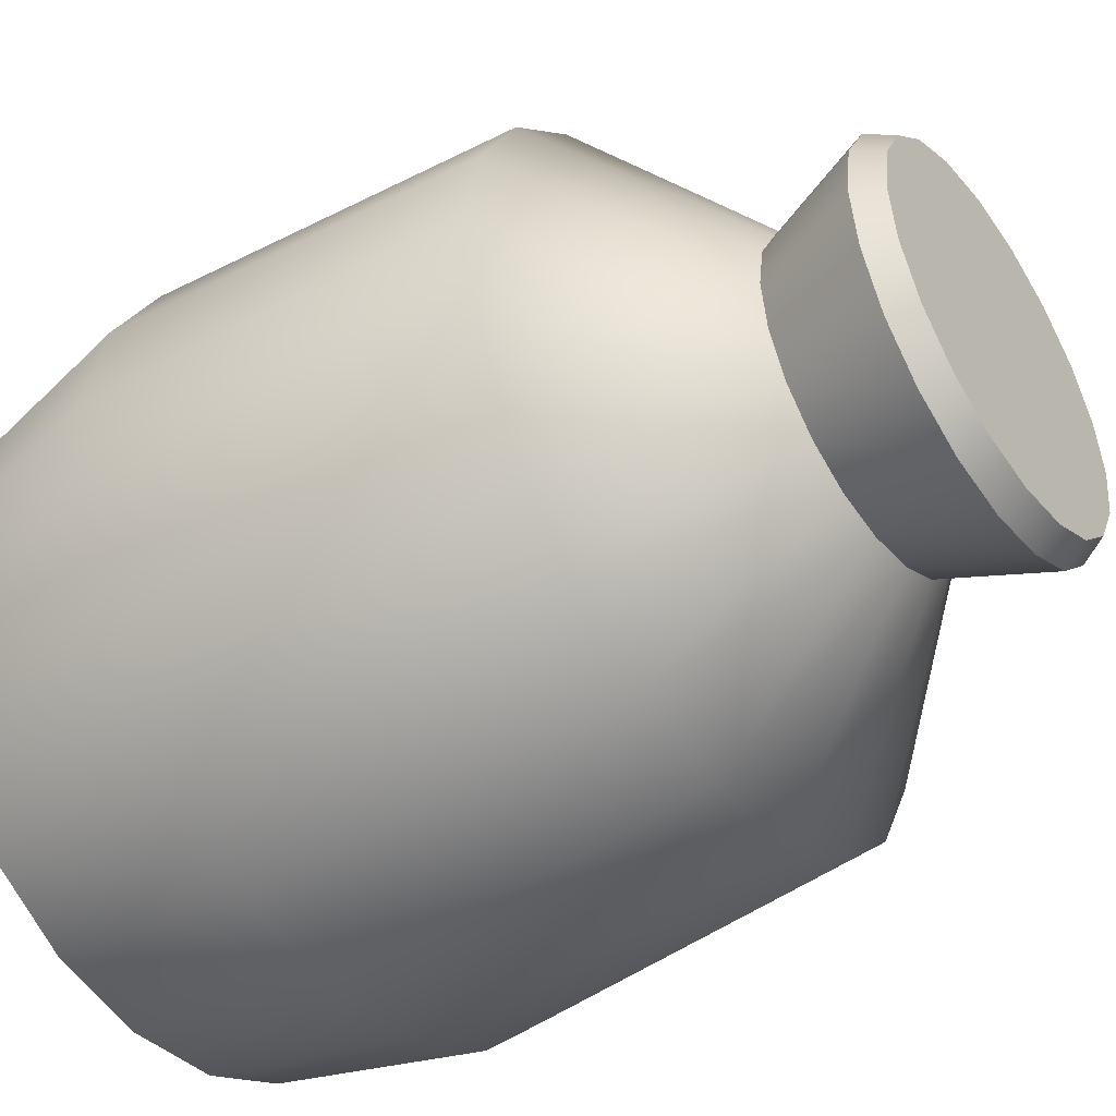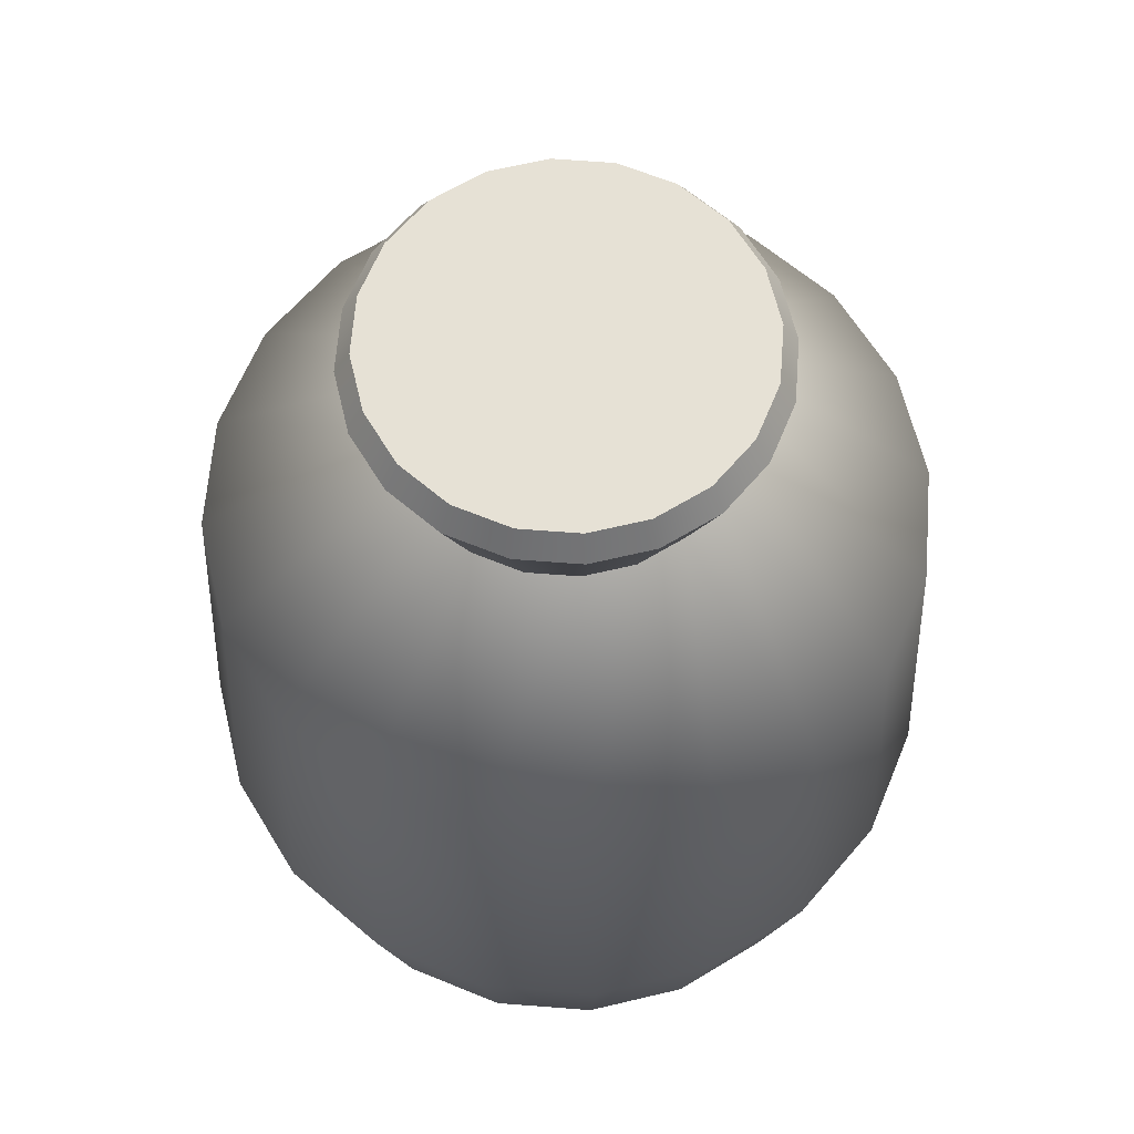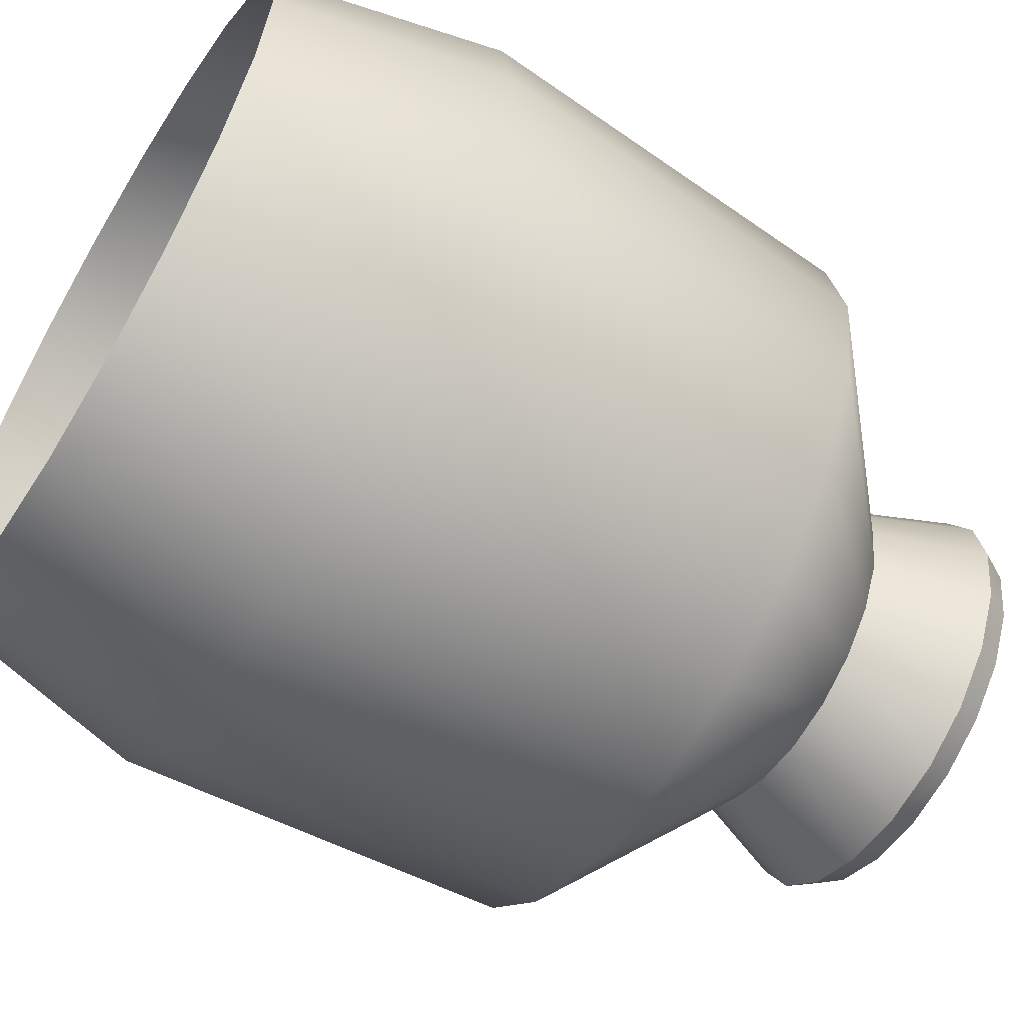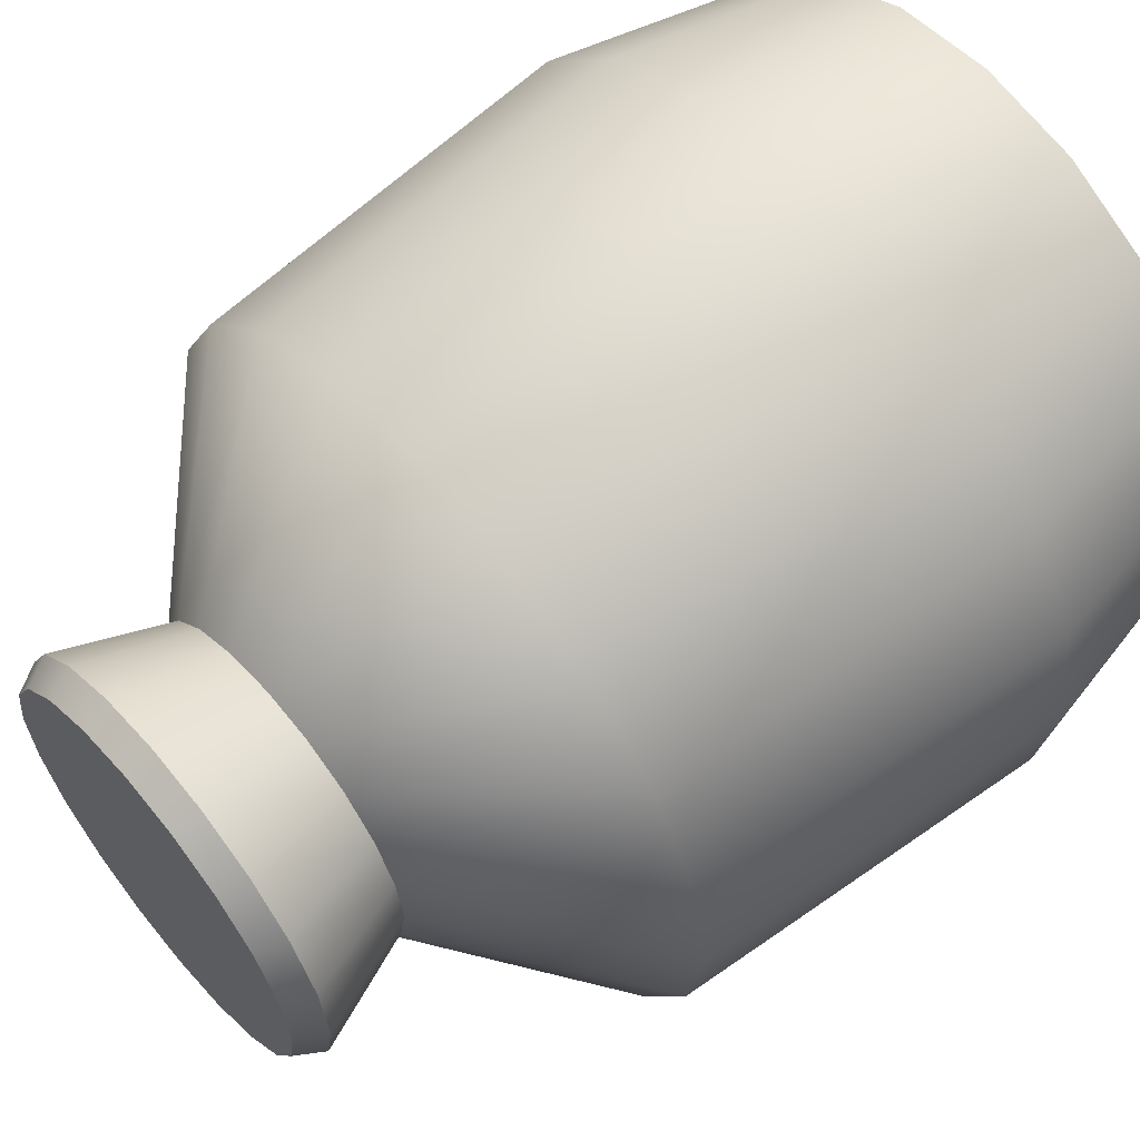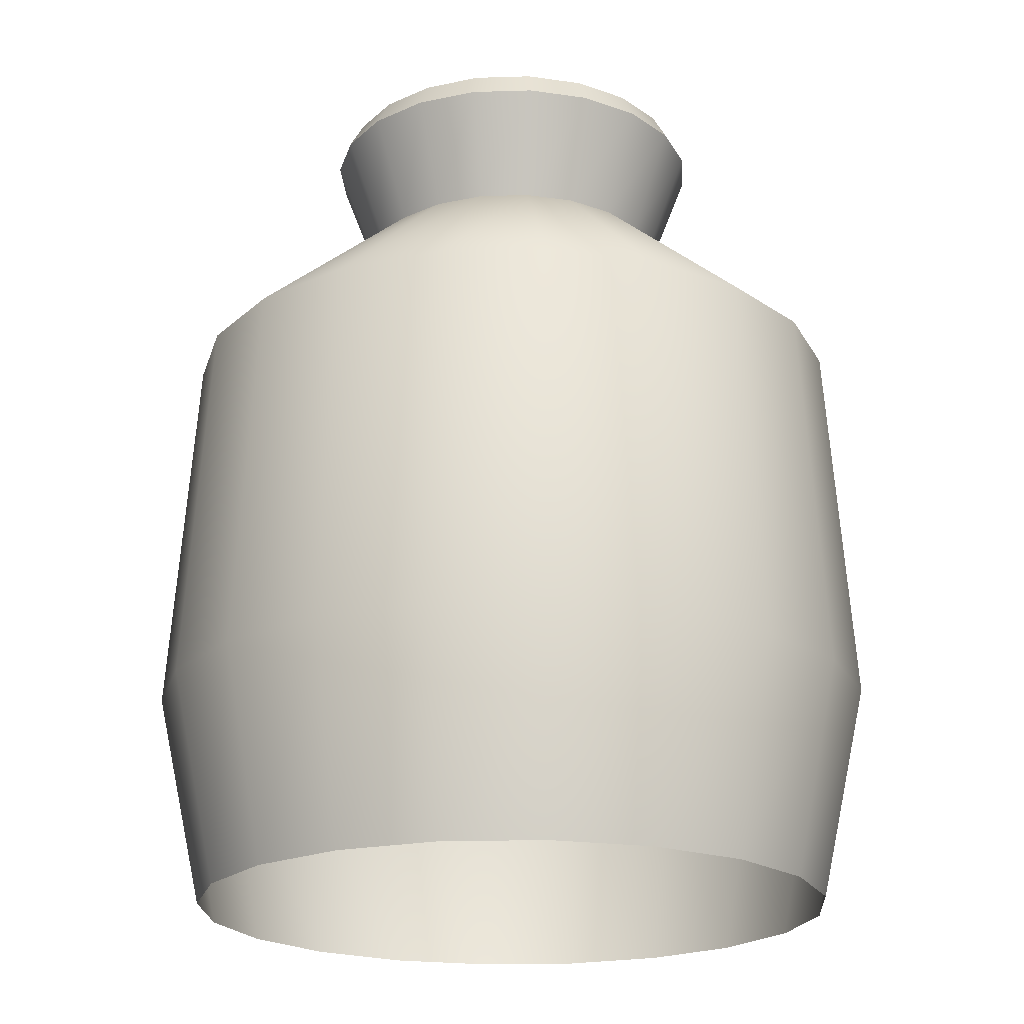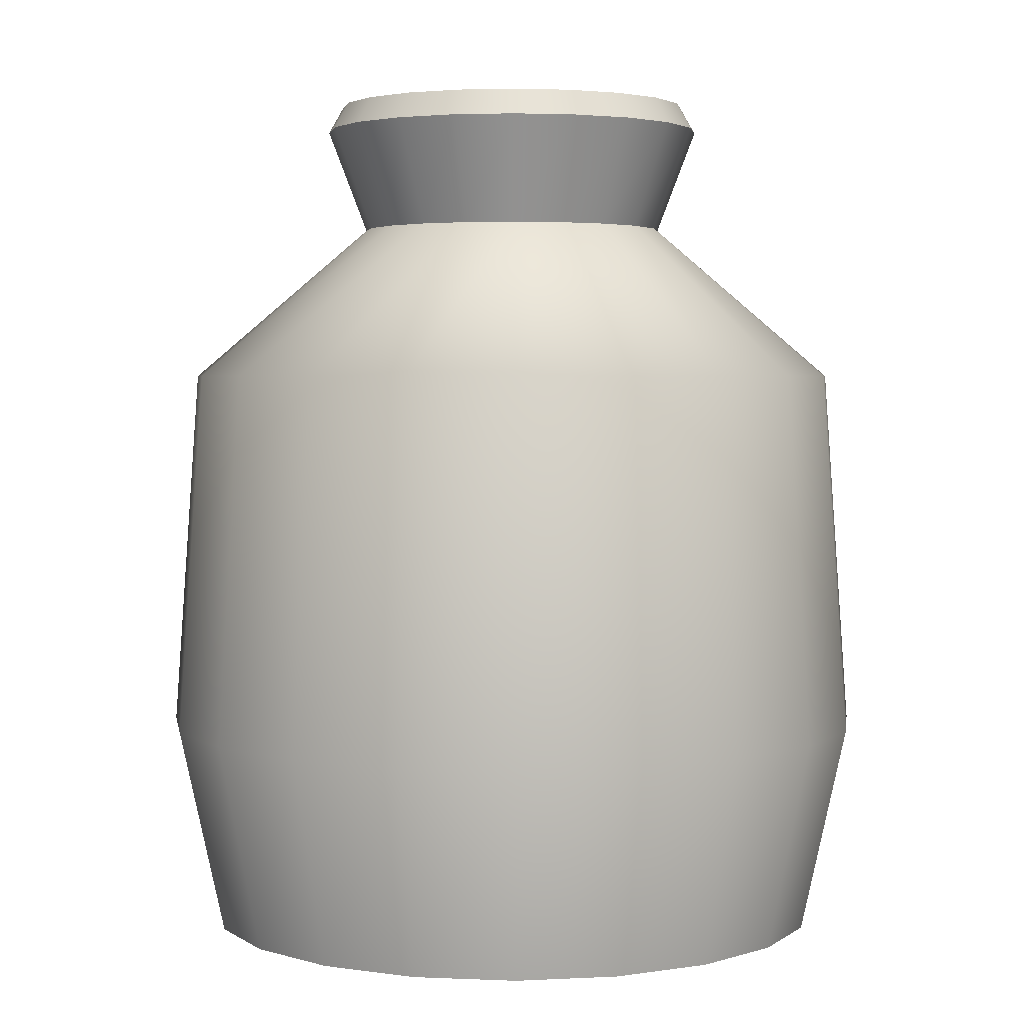
<metadata>
{"format":"obj","ext":"obj","renderer":"f3d","projection":"perspective","resolution":1024,"background":"white","views":[{"elev":-46.3,"azim":124.7,"up":"+Z"},{"elev":64.1,"azim":49.5,"up":"+Y"},{"elev":-60.8,"azim":58.5,"up":"+Z"},{"elev":60.8,"azim":-130.0,"up":"+Z"},{"elev":-20.6,"azim":84.2,"up":"+Y"},{"elev":3.2,"azim":179.3,"up":"+Y"}]}
</metadata>
<code>
o Pot
v 0.1065 0 0.499
v 0.09062 0 0.4678
v 0.06584 0 0.443
v 0.03461 0 0.4271
v 0 0 0.4216
v -0.03461 0 0.4271
v -0.06584 0 0.443
v -0.09062 0 0.4678
v -0.1065 0 0.499
v -0.112 0 0.5336
v -0.1065 0 0.5682
v -0.09062 0 0.5994
v -0.06584 0 0.6242
v -0.03461 0 0.6401
v -0 0 0.6456
v 0.03461 0 0.6401
v 0.06584 0 0.6242
v 0.09062 0 0.5994
v 0.1065 0 0.5682
v 0.112 0 0.5336
v 0.05226 0.2585 0.5166
v 0.04445 0.2585 0.5013
v 0.0323 0.2585 0.4891
v 0.01698 0.2585 0.4813
v -0 0.2585 0.4786
v -0.01698 0.2585 0.4813
v -0.0323 0.2585 0.4891
v -0.04445 0.2585 0.5013
v -0.05226 0.2585 0.5166
v -0.05495 0.2585 0.5336
v -0.05226 0.2585 0.5506
v -0.04445 0.2585 0.5659
v -0.0323 0.2585 0.578
v -0.01698 0.2585 0.5858
v -0 0.2585 0.5885
v 0.01698 0.2585 0.5858
v 0.0323 0.2585 0.578
v 0.04445 0.2585 0.5659
v 0.05226 0.2585 0.5506
v 0.05495 0.2585 0.5336
v 0.1189 0.2038 0.5336
v 0.1281 0.07376 0.5336
v 0.1218 0.07376 0.5732
v 0.1131 0.2038 0.5703
v 0.1036 0.07376 0.6089
v 0.0962 0.2038 0.6035
v 0.0753 0.07376 0.6372
v 0.0699 0.2038 0.6298
v 0.03959 0.07376 0.6554
v 0.03675 0.2038 0.6467
v -0 0.07376 0.6617
v -0 0.2038 0.6525
v -0.03959 0.07376 0.6554
v -0.03675 0.2038 0.6467
v -0.0753 0.07376 0.6372
v -0.0699 0.2038 0.6298
v -0.1036 0.07376 0.6089
v -0.0962 0.2038 0.6035
v -0.1218 0.07376 0.5732
v -0.1131 0.2038 0.5703
v -0.1281 0.07376 0.5336
v -0.1189 0.2038 0.5336
v -0.1218 0.07376 0.494
v -0.1131 0.2038 0.4968
v -0.1036 0.07376 0.4583
v -0.0962 0.2038 0.4637
v -0.0753 0.07376 0.43
v -0.0699 0.2038 0.4374
v -0.03959 0.07376 0.4118
v -0.03675 0.2038 0.4205
v 0 0.07376 0.4055
v 0 0.2038 0.4147
v 0.03959 0.07376 0.4118
v 0.03675 0.2038 0.4205
v 0.0753 0.07376 0.43
v 0.0699 0.2038 0.4374
v 0.1036 0.07376 0.4583
v 0.0962 0.2038 0.4637
v 0.1218 0.07376 0.494
v 0.1131 0.2038 0.4968
v -0 0.3043 0.5336
v 0.06547 0.2952 0.5123
v 0.0605 0.3043 0.5139
v 0.05146 0.3043 0.4962
v 0.0557 0.2952 0.4931
v 0.03739 0.3043 0.4821
v 0.04047 0.2952 0.4779
v 0.01966 0.3043 0.4731
v 0.02127 0.2952 0.4681
v -0 0.3043 0.47
v -0 0.2952 0.4647
v -0.01966 0.3043 0.4731
v -0.02127 0.2952 0.4681
v -0.03739 0.3043 0.4821
v -0.04047 0.2952 0.4779
v -0.05146 0.3043 0.4962
v -0.0557 0.2952 0.4931
v -0.0605 0.3043 0.5139
v -0.06547 0.2952 0.5123
v -0.06361 0.3043 0.5336
v -0.06884 0.2952 0.5336
v -0.0605 0.3043 0.5532
v -0.06547 0.2952 0.5549
v -0.05146 0.3043 0.571
v -0.0557 0.2952 0.5741
v -0.03739 0.3043 0.5851
v -0.04047 0.2952 0.5893
v -0.01966 0.3043 0.5941
v -0.02127 0.2952 0.5991
v -0 0.3043 0.5972
v -0 0.2952 0.6024
v 0.01966 0.3043 0.5941
v 0.02127 0.2952 0.5991
v 0.03739 0.3043 0.5851
v 0.04047 0.2952 0.5893
v 0.05146 0.3043 0.571
v 0.0557 0.2952 0.5741
v 0.0605 0.3043 0.5532
v 0.06547 0.2952 0.5549
v 0.06361 0.3043 0.5336
v 0.06884 0.2952 0.5336
f 42 43 19 20
f 42 41 44 43
f 44 41 40 39
f 46 44 39 38
f 48 46 38 37
f 50 48 37 36
f 52 50 36 35
f 54 52 35 34
f 56 54 34 33
f 58 56 33 32
f 60 58 32 31
f 62 60 31 30
f 64 62 30 29
f 66 64 29 28
f 68 66 28 27
f 70 68 27 26
f 72 70 26 25
f 74 72 25 24
f 76 74 24 23
f 78 76 23 22
f 80 78 22 21
f 41 80 21 40
f 43 44 46 45
f 43 45 18 19
f 45 46 48 47
f 45 47 17 18
f 47 48 50 49
f 47 49 16 17
f 49 50 52 51
f 49 51 15 16
f 51 52 54 53
f 51 53 14 15
f 53 54 56 55
f 53 55 13 14
f 55 56 58 57
f 55 57 12 13
f 57 58 60 59
f 57 59 11 12
f 59 60 62 61
f 59 61 10 11
f 61 62 64 63
f 61 63 9 10
f 63 64 66 65
f 63 65 8 9
f 65 66 68 67
f 65 67 7 8
f 67 68 70 69
f 67 69 6 7
f 69 70 72 71
f 69 71 5 6
f 71 72 74 73
f 71 73 4 5
f 73 74 76 75
f 73 75 3 4
f 75 76 78 77
f 75 77 2 3
f 77 78 80 79
f 77 79 1 2
f 41 42 79 80
f 79 42 20 1
f 82 83 120 121
f 83 82 85 84
f 84 85 87 86
f 86 87 89 88
f 88 89 91 90
f 90 91 93 92
f 92 93 95 94
f 94 95 97 96
f 96 97 99 98
f 98 99 101 100
f 100 101 103 102
f 102 103 105 104
f 104 105 107 106
f 106 107 109 108
f 108 109 111 110
f 110 111 113 112
f 112 113 115 114
f 114 115 117 116
f 116 117 119 118
f 118 119 121 120
f 83 84 81
f 84 86 81
f 86 88 81
f 88 90 81
f 90 92 81
f 92 94 81
f 94 96 81
f 96 98 81
f 98 100 81
f 100 102 81
f 102 104 81
f 104 106 81
f 106 108 81
f 108 110 81
f 110 112 81
f 112 114 81
f 114 116 81
f 116 118 81
f 118 120 81
f 120 83 81
f 21 22 85 82
f 22 23 87 85
f 23 24 89 87
f 24 25 91 89
f 25 26 93 91
f 26 27 95 93
f 27 28 97 95
f 28 29 99 97
f 29 30 101 99
f 30 31 103 101
f 31 32 105 103
f 32 33 107 105
f 33 34 109 107
f 34 35 111 109
f 35 36 113 111
f 36 37 115 113
f 37 38 117 115
f 38 39 119 117
f 39 40 121 119
f 40 21 82 121

</code>
